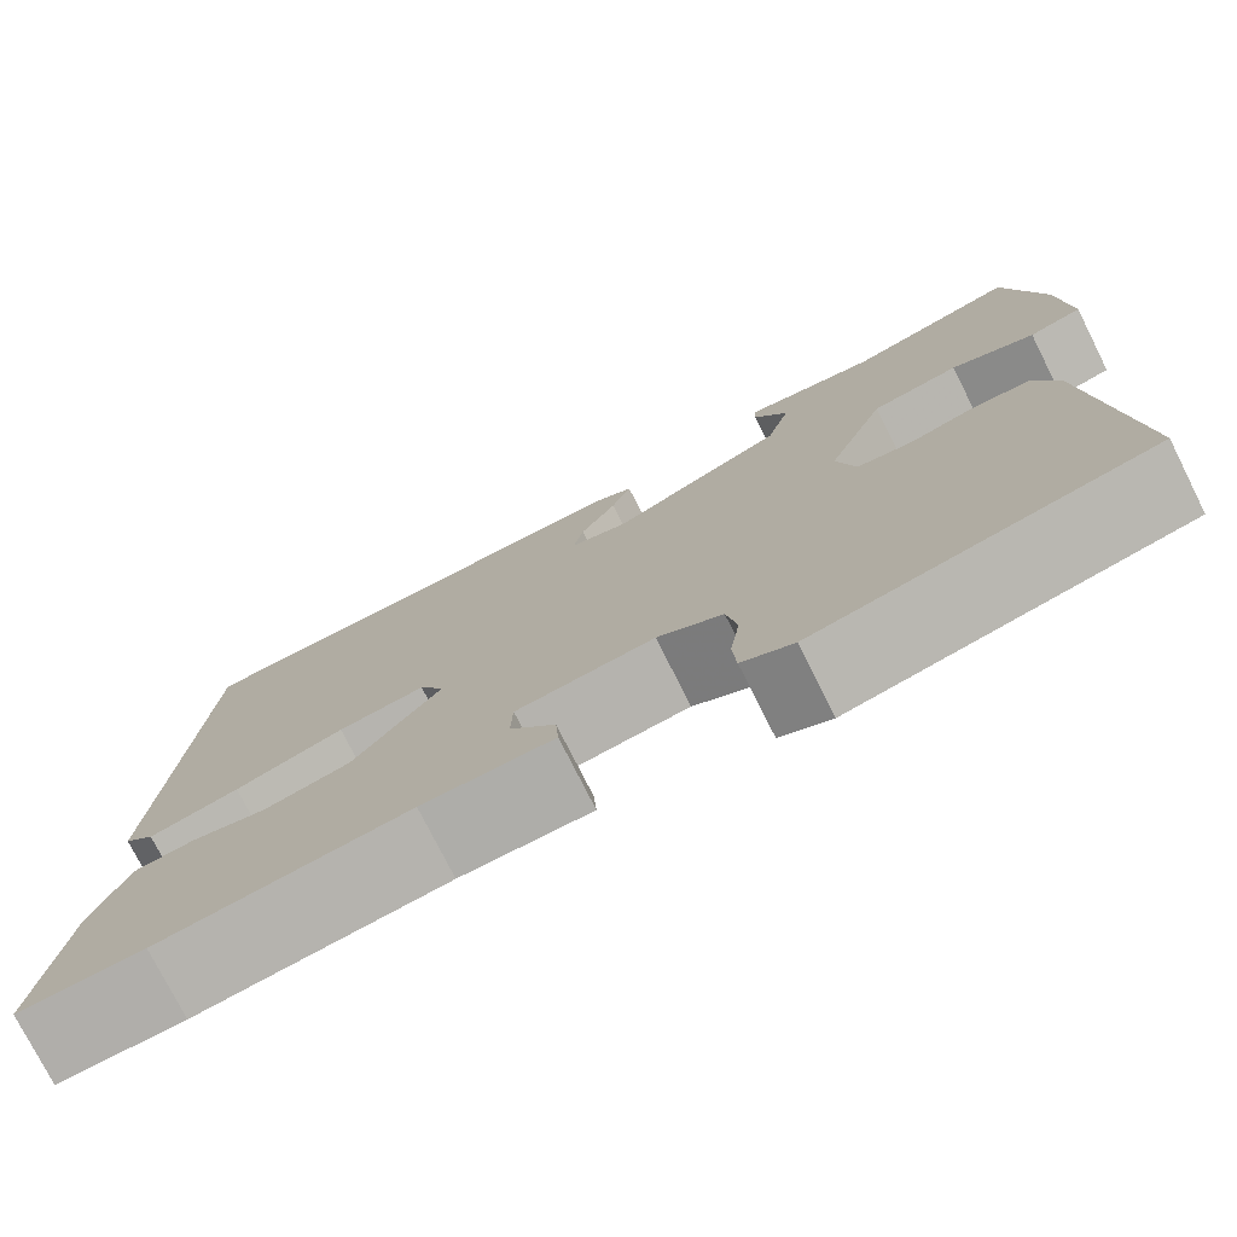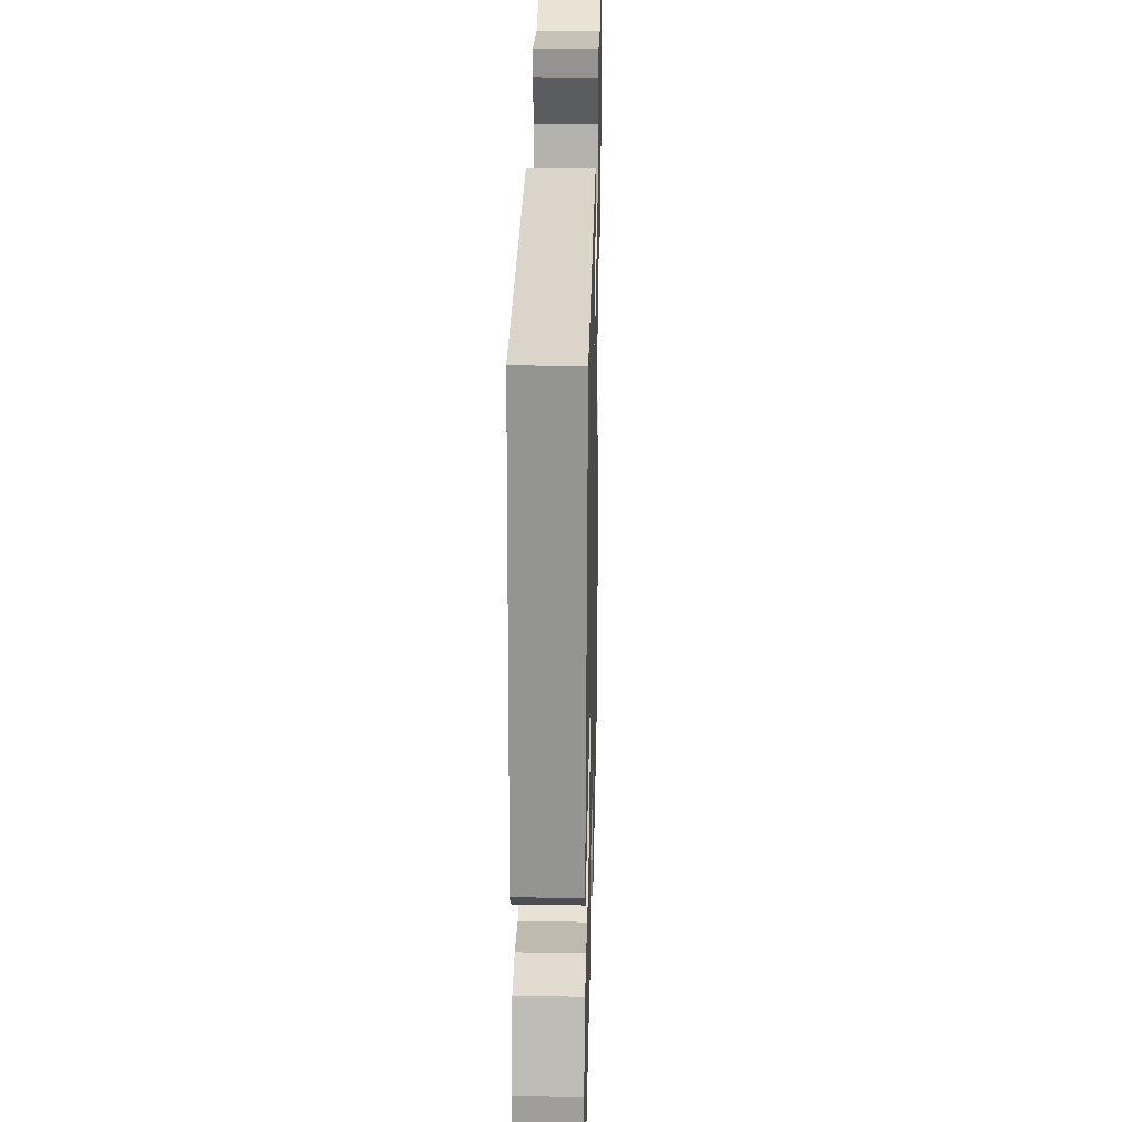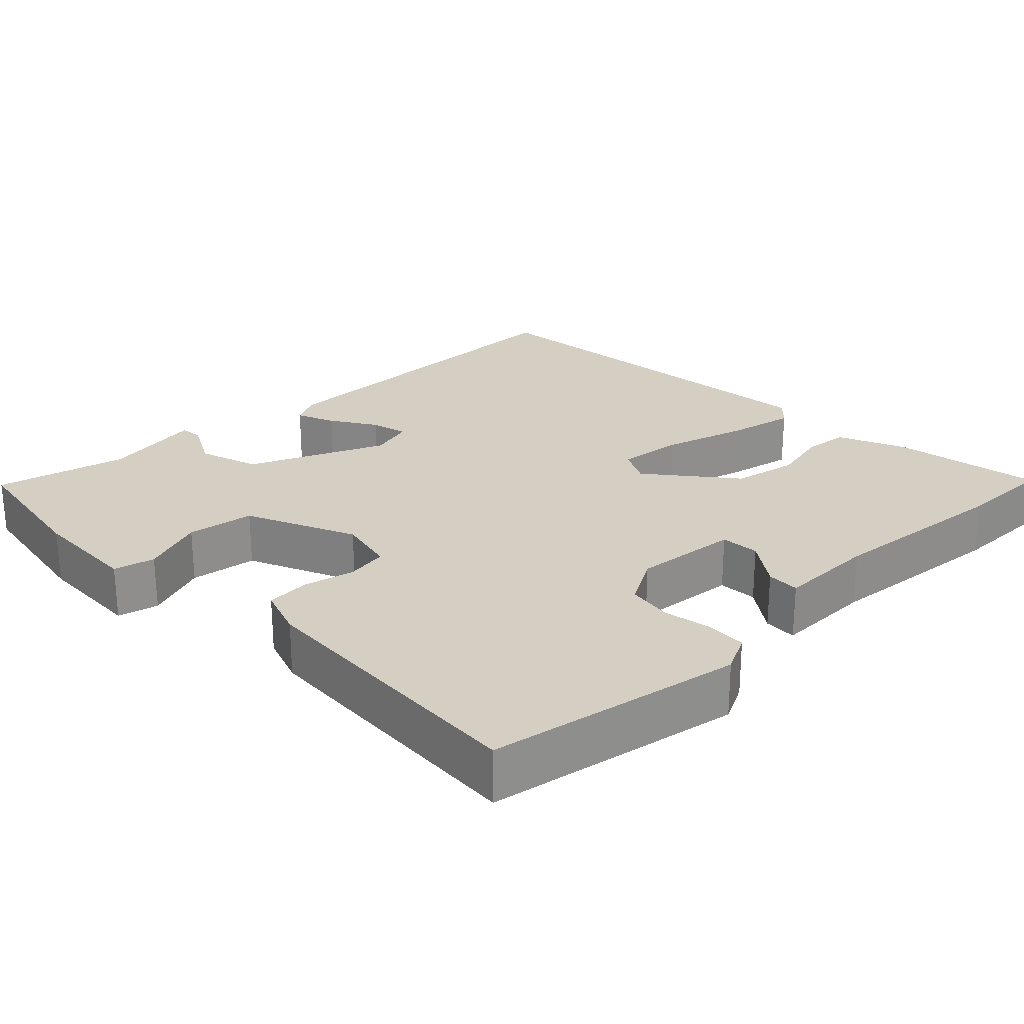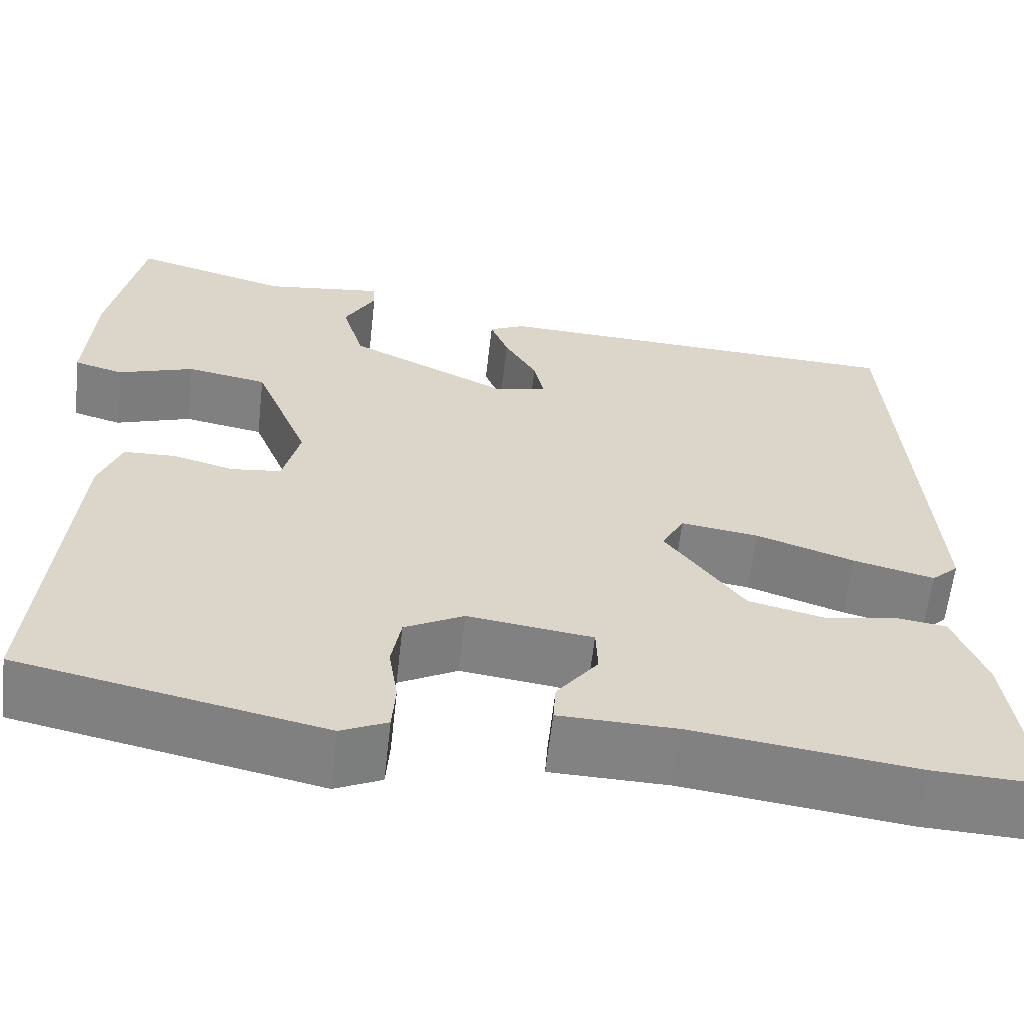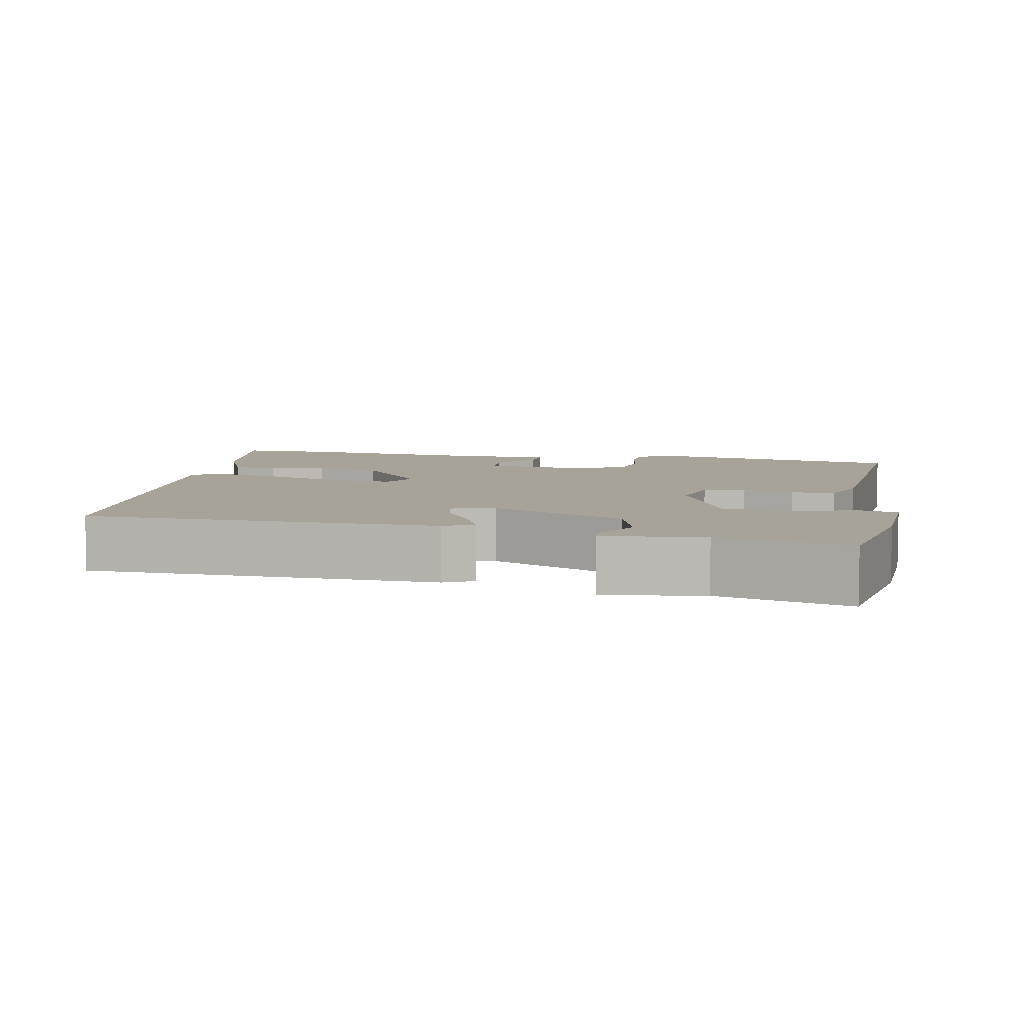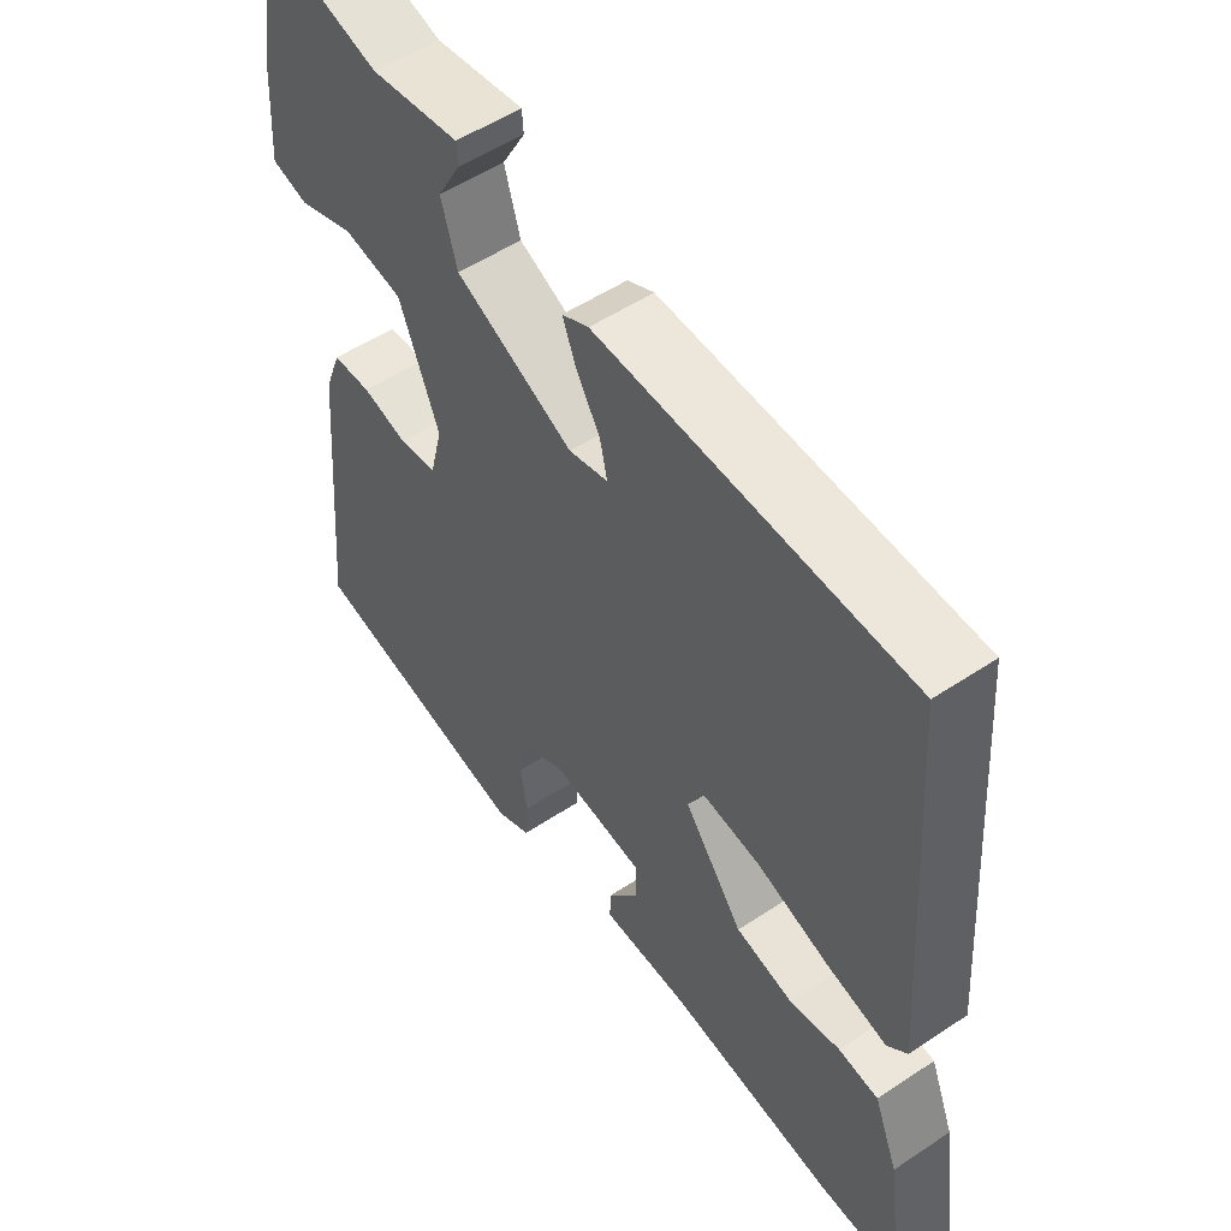
<metadata>
{"format":"obj","ext":"obj","renderer":"f3d","projection":"perspective","resolution":1024,"background":"white","views":[{"elev":-76.4,"azim":26.7,"up":"+Z"},{"elev":26.8,"azim":-88.6,"up":"+Z"},{"elev":25.5,"azim":134.0,"up":"+Y"},{"elev":-60.8,"azim":173.5,"up":"+Z"},{"elev":6.8,"azim":10.1,"up":"+Y"},{"elev":52.8,"azim":-125.6,"up":"+Z"}]}
</metadata>
<code>
v -0.43 0.07 -0.497
v -0.555 0.07 -0.502
v -0.528 0.07 -0.303
v -0.492 0.07 -0.212
v -0.432 0.07 -0.204
v -0.356 0.07 -0.219
v -0.27 0.07 -0.199
v -0.182 0.07 -0.083
v -0.207 0.07 -0.037
v -0.294 0.07 -0.049
v -0.403 0.07 -0.085
v -0.493 0.07 -0.107
v -0.523 0.07 -0.079
v -0.487 0.07 0.439
v -0.021 0.07 0.458
v 0.019 0.07 0.439
v -0.001 0.07 0.388
v -0.037 0.07 0.327
v -0.048 0.07 0.278
v 0.011 0.07 0.264
v 0.188 0.07 0.348
v 0.212 0.07 0.429
v 0.177 0.07 0.491
v 0.179 0.07 0.521
v 0.312 0.07 0.503
v 0.485 0.07 0.551
v 0.522 0.07 0.362
v 0.531 0.07 0.218
v 0.477 0.07 0.203
v 0.392 0.07 0.232
v 0.303 0.07 0.216
v 0.243 0.07 0.068
v 0.262 0.07 -0.008
v 0.318 0.07 -0.015
v 0.386 0.07 0.003
v 0.444 0.07 0.001
v 0.469 0.07 -0.065
v 0.503 0.07 -0.455
v 0.165 0.07 -0.526
v 0.113 0.07 -0.502
v 0.109 0.07 -0.448
v 0.119 0.07 -0.383
v 0.108 0.07 -0.323
v 0.042 0.07 -0.288
v -0.097 0.07 -0.306
v -0.099 0.07 -0.358
v -0.053 0.07 -0.418
v -0.05 0.07 -0.462
v -0.181 0.07 -0.465
v -0.43 0 -0.497
v -0.555 0 -0.502
v -0.528 0 -0.303
v -0.492 0 -0.212
v -0.432 0 -0.204
v -0.356 0 -0.219
v -0.27 0 -0.199
v -0.182 0 -0.083
v -0.207 0 -0.037
v -0.294 0 -0.049
v -0.403 0 -0.085
v -0.493 0 -0.107
v -0.523 0 -0.079
v -0.487 0 0.439
v -0.021 0 0.458
v 0.019 0 0.439
v -0.001 0 0.388
v -0.037 0 0.327
v -0.048 0 0.278
v 0.011 0 0.264
v 0.188 0 0.348
v 0.212 0 0.429
v 0.177 0 0.491
v 0.179 0 0.521
v 0.312 0 0.503
v 0.485 0 0.551
v 0.522 0 0.362
v 0.531 0 0.218
v 0.477 0 0.203
v 0.392 0 0.232
v 0.303 0 0.216
v 0.243 0 0.068
v 0.262 0 -0.008
v 0.318 0 -0.015
v 0.386 0 0.003
v 0.444 0 0.001
v 0.469 0 -0.065
v 0.503 0 -0.455
v 0.165 0 -0.526
v 0.113 0 -0.502
v 0.109 0 -0.448
v 0.119 0 -0.383
v 0.108 0 -0.323
v 0.042 0 -0.288
v -0.097 0 -0.306
v -0.099 0 -0.358
v -0.053 0 -0.418
v -0.05 0 -0.462
v -0.181 0 -0.465
f 46 47 48 49
f 4 5 6
f 3 4 6
f 2 3 6
f 1 2 6
f 49 1 6
f 46 49 6
f 45 46 6
f 44 45 6 7
f 40 41 42
f 39 40 42
f 38 39 42
f 37 38 42
f 36 37 42
f 35 36 42
f 34 35 42
f 33 34 42 43
f 32 33 43 44
f 28 29 30
f 27 28 30
f 26 27 30
f 25 26 30
f 24 25 30
f 23 24 30
f 22 23 30
f 21 22 30 31
f 31 32 44
f 21 31 44
f 20 21 44
f 16 17 18
f 15 16 18
f 14 15 18
f 13 14 18
f 12 13 18
f 11 12 18
f 10 11 18
f 9 10 18 19
f 19 20 44
f 9 19 44
f 8 9 44
f 7 8 44
f 98 97 96 95
f 55 54 53
f 55 53 52
f 55 52 51
f 55 51 50
f 55 50 98
f 55 98 95
f 55 95 94
f 56 55 94 93
f 91 90 89
f 91 89 88
f 91 88 87
f 91 87 86
f 91 86 85
f 91 85 84
f 91 84 83
f 92 91 83 82
f 93 92 82 81
f 79 78 77
f 79 77 76
f 79 76 75
f 79 75 74
f 79 74 73
f 79 73 72
f 79 72 71
f 80 79 71 70
f 93 81 80
f 93 80 70
f 93 70 69
f 67 66 65
f 67 65 64
f 67 64 63
f 67 63 62
f 67 62 61
f 67 61 60
f 67 60 59
f 68 67 59 58
f 93 69 68
f 93 68 58
f 93 58 57
f 93 57 56
f 1 50 51 2
f 2 51 52 3
f 3 52 53 4
f 4 53 54 5
f 5 54 55 6
f 6 55 56 7
f 7 56 57 8
f 8 57 58 9
f 9 58 59 10
f 10 59 60 11
f 11 60 61 12
f 12 61 62 13
f 13 62 63 14
f 14 63 64 15
f 15 64 65 16
f 16 65 66 17
f 17 66 67 18
f 18 67 68 19
f 19 68 69 20
f 20 69 70 21
f 21 70 71 22
f 22 71 72 23
f 23 72 73 24
f 24 73 74 25
f 25 74 75 26
f 26 75 76 27
f 27 76 77 28
f 28 77 78 29
f 29 78 79 30
f 30 79 80 31
f 31 80 81 32
f 32 81 82 33
f 33 82 83 34
f 34 83 84 35
f 35 84 85 36
f 36 85 86 37
f 37 86 87 38
f 38 87 88 39
f 39 88 89 40
f 40 89 90 41
f 41 90 91 42
f 42 91 92 43
f 43 92 93 44
f 44 93 94 45
f 45 94 95 46
f 46 95 96 47
f 47 96 97 48
f 48 97 98 49
f 49 98 50 1

</code>
